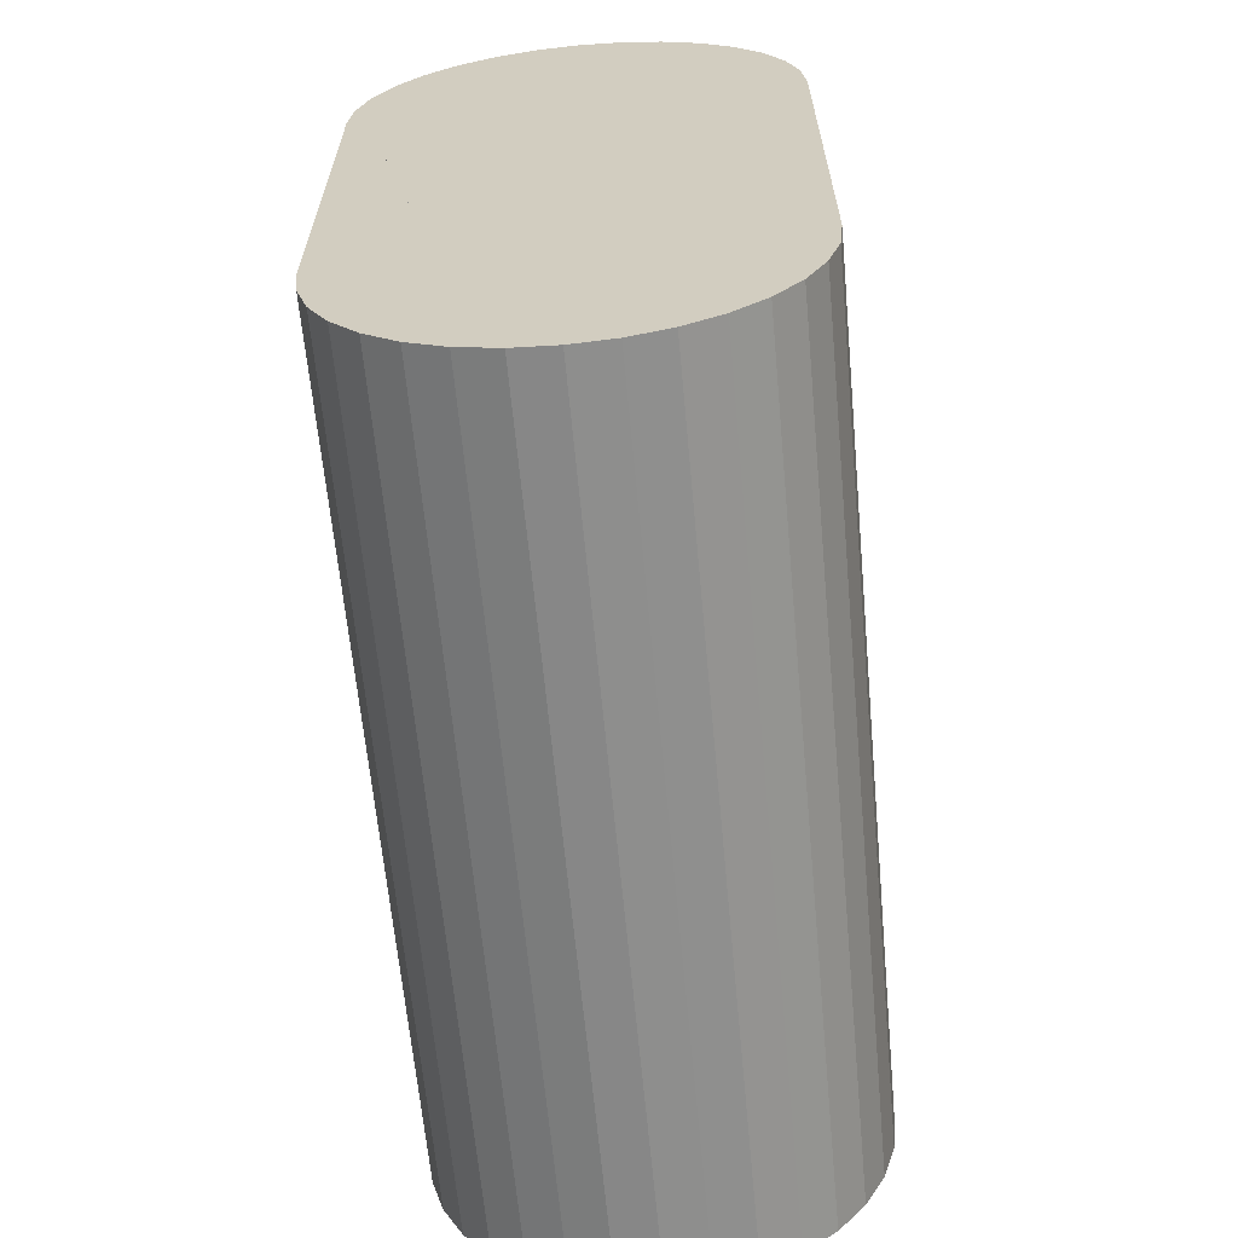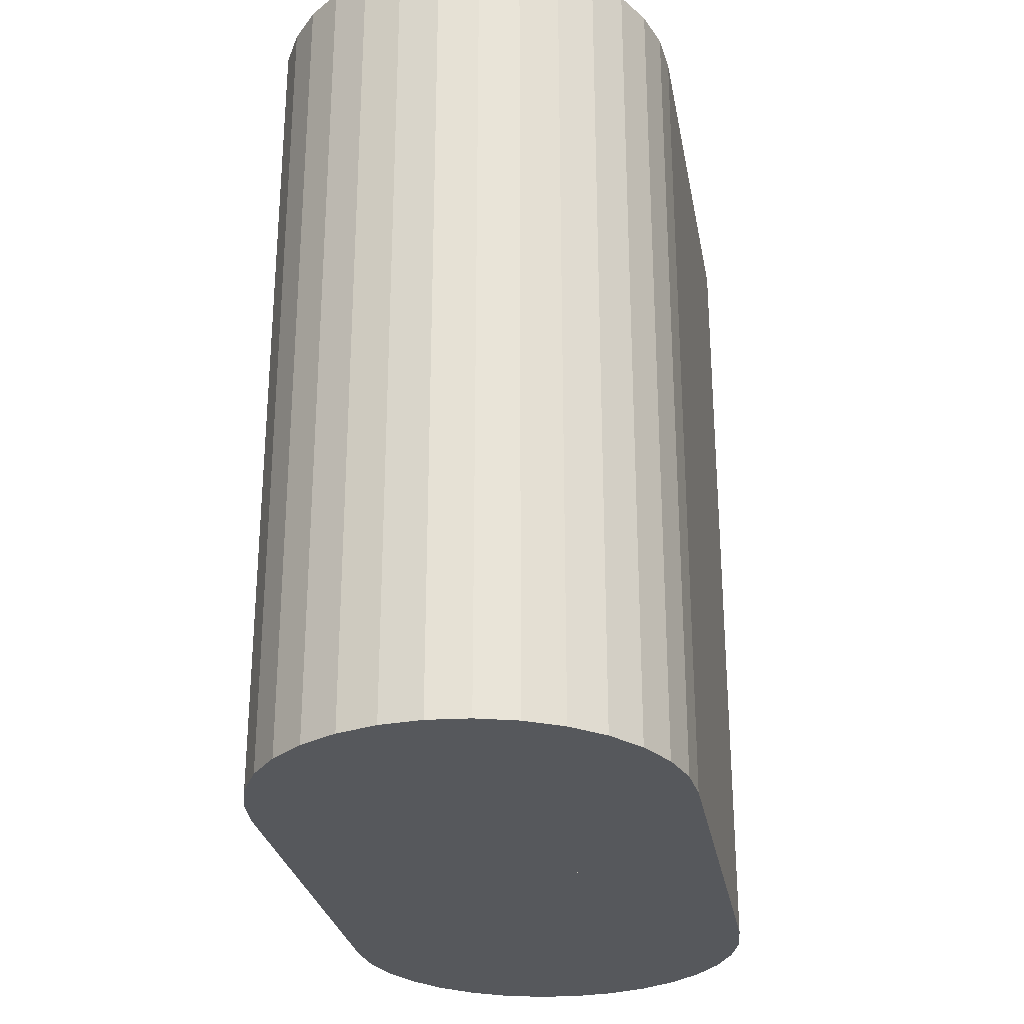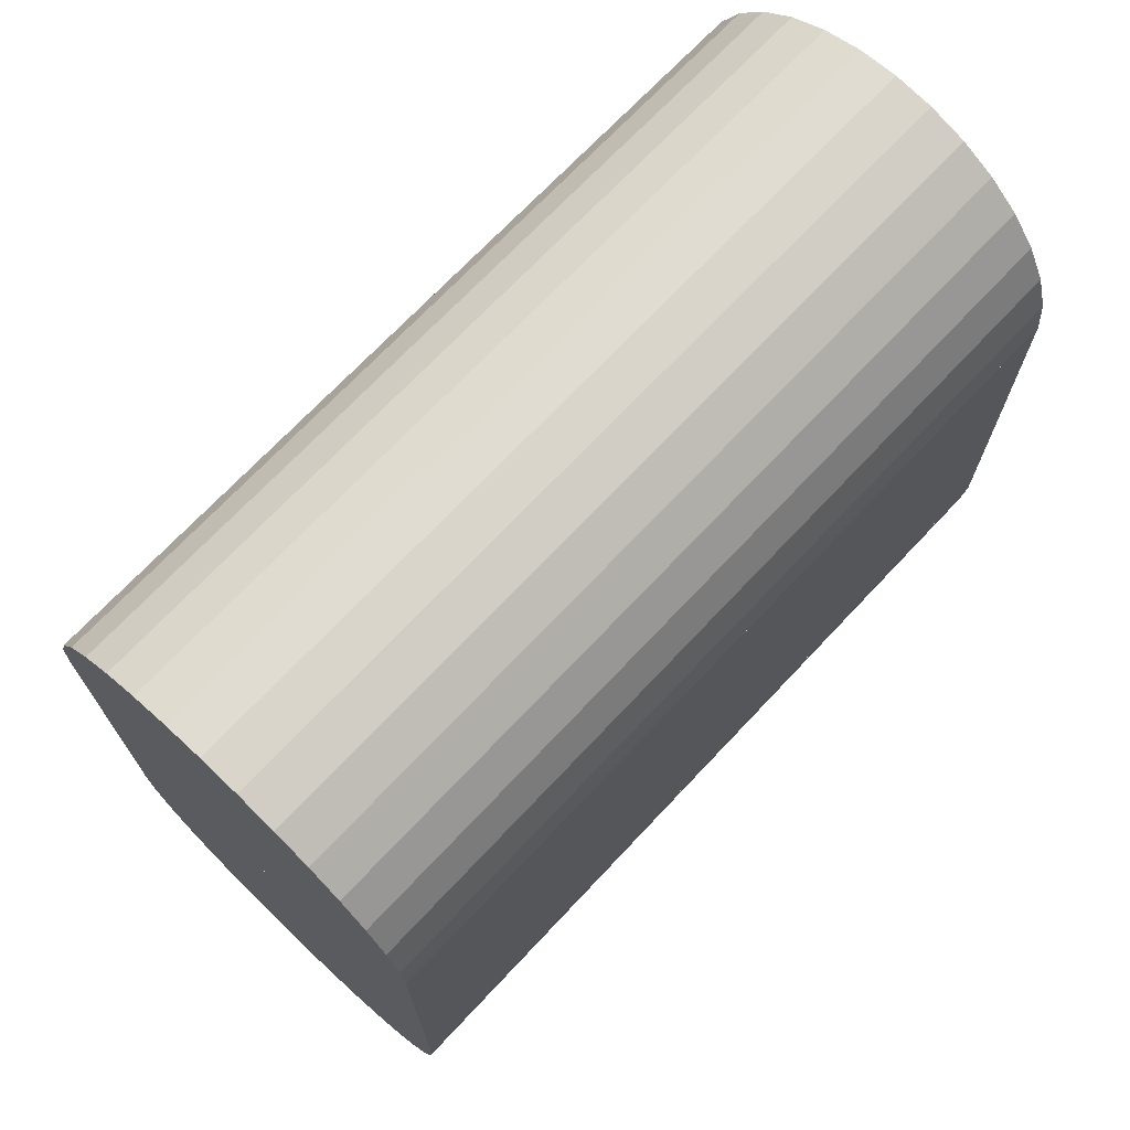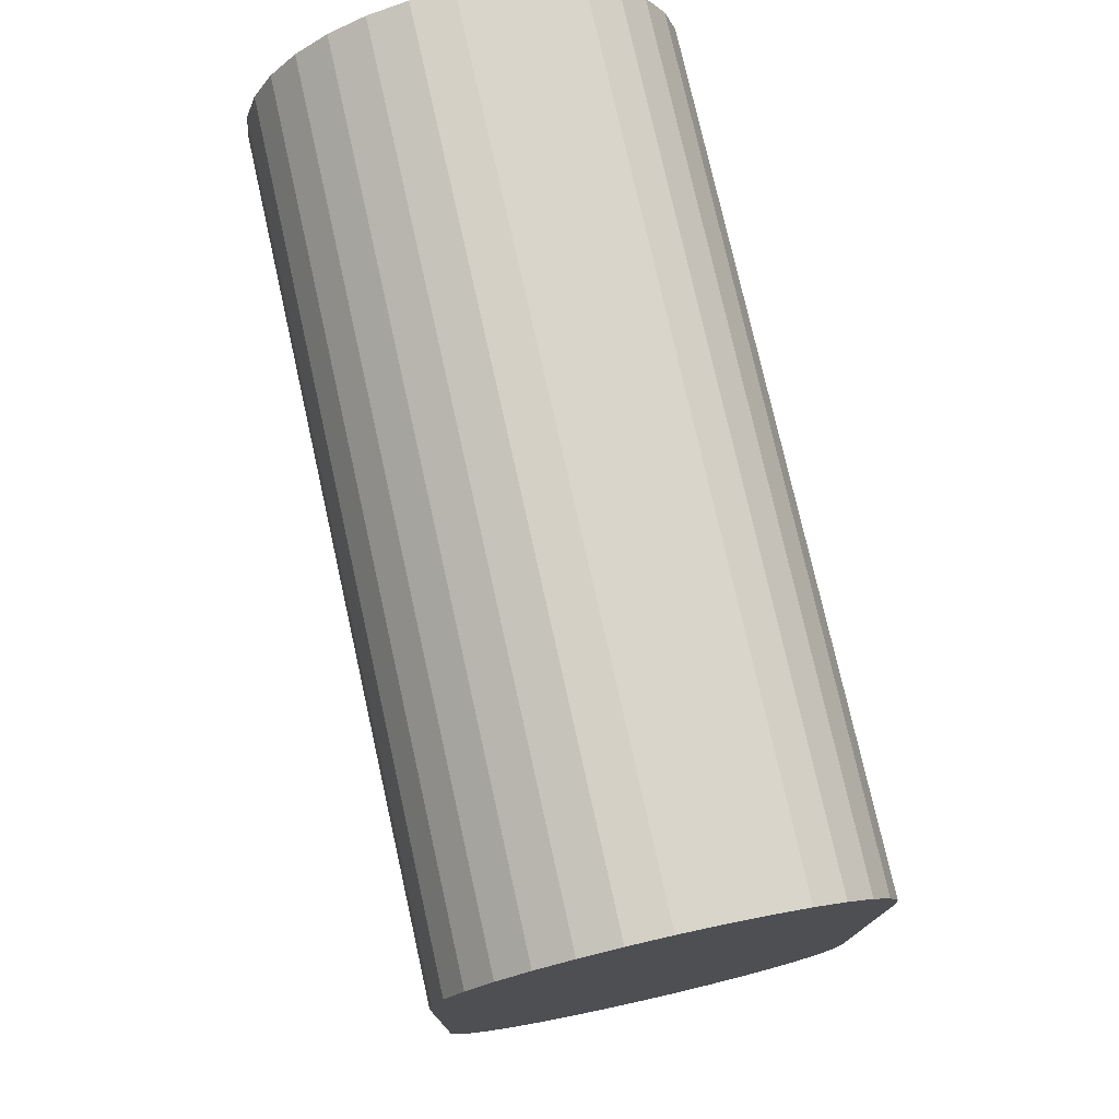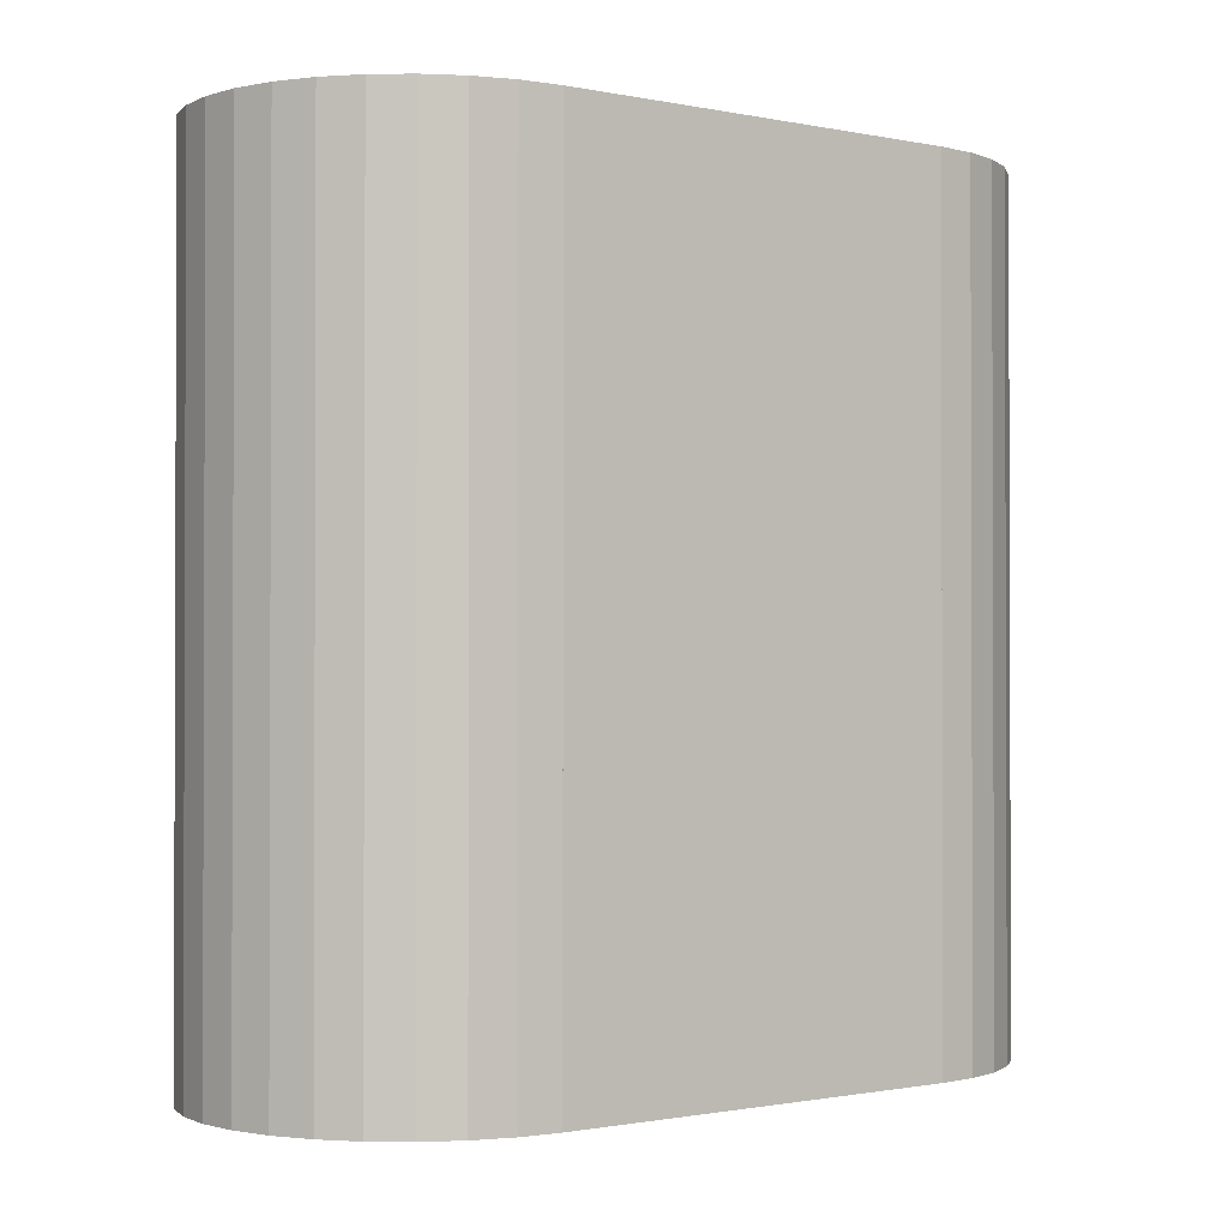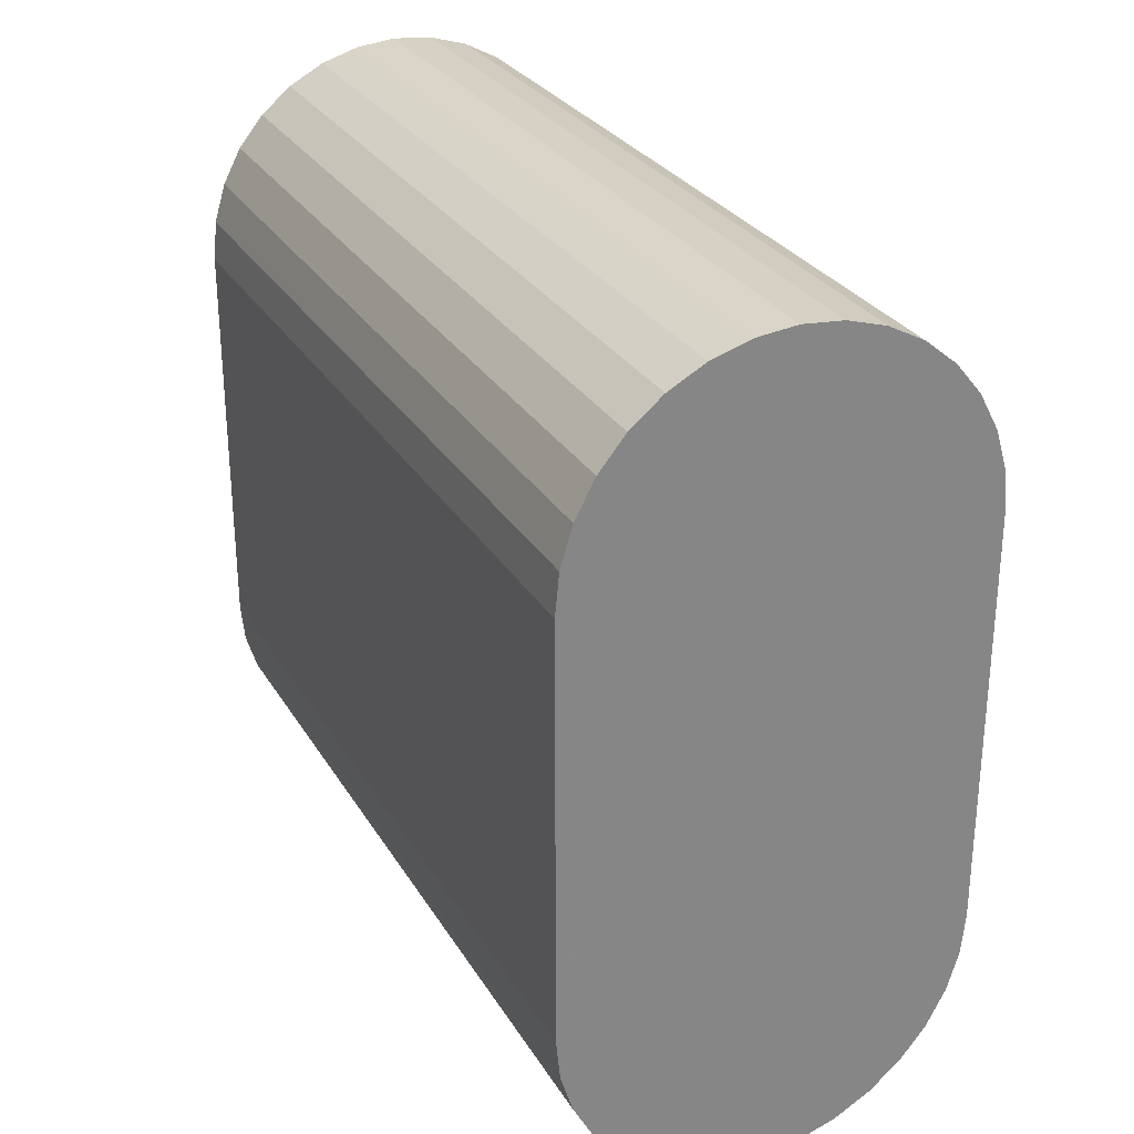
<metadata>
{"format":"obj","ext":"obj","renderer":"f3d","projection":"perspective","resolution":1024,"background":"white","views":[{"elev":-63.9,"azim":-174.7,"up":"+Z"},{"elev":-28.2,"azim":10.2,"up":"+Y"},{"elev":71.0,"azim":-136.7,"up":"+Z"},{"elev":76.2,"azim":-12.6,"up":"+Z"},{"elev":-1.1,"azim":-127.1,"up":"+Y"},{"elev":28.6,"azim":154.6,"up":"+Z"}]}
</metadata>
<code>
o Cylinder.002
v 0 -2 -2
v 0 2 -2
v 0.1951 -2 -1.981
v 0.1951 2 -1.981
v 0.3827 -2 -1.924
v 0.3827 2 -1.924
v 0.5556 -2 -1.831
v 0.5556 2 -1.831
v 0.7071 -2 -1.707
v 0.7071 2 -1.707
v 0.8315 -2 -1.556
v 0.8315 2 -1.556
v 0.9239 -2 -1.383
v 0.9239 2 -1.383
v 0.9808 -2 -1.195
v 0.9808 2 -1.195
v 1 -2 -1
v 1 2 -1
v 0.9808 -2 -0.8049
v 0.9808 2 -0.8049
v 0.9239 -2 -0.6173
v 0.9239 2 -0.6173
v 0.8315 -2 -0.4444
v 0.8315 2 -0.4444
v 0.7071 -2 -0.2929
v 0.7071 2 -0.2929
v 0.5556 -2 -0.1685
v 0.5556 2 -0.1685
v 0.3827 -2 -0.07612
v 0.3827 2 -0.07612
v 0.1951 -2 -0.01921
v 0.1951 2 -0.01921
v 0 -2 0
v 0 2 -0
v -0.1951 -2 -0.01921
v -0.1951 2 -0.01921
v -0.3827 -2 -0.07612
v -0.3827 2 -0.07612
v -0.5556 -2 -0.1685
v -0.5556 2 -0.1685
v -0.7071 -2 -0.2929
v -0.7071 2 -0.2929
v -0.8315 -2 -0.4444
v -0.8315 2 -0.4444
v -0.9239 -2 -0.6173
v -0.9239 2 -0.6173
v -0.9808 -2 -0.8049
v -0.9808 2 -0.8049
v -1 -2 -1
v -1 2 -1
v -0.9808 -2 -1.195
v -0.9808 2 -1.195
v -0.9239 -2 -1.383
v -0.9239 2 -1.383
v -0.8315 -2 -1.556
v -0.8315 2 -1.556
v -0.7071 -2 -1.707
v -0.7071 2 -1.707
v -0.5556 -2 -1.831
v -0.5556 2 -1.831
v -0.3827 -2 -1.924
v -0.3827 2 -1.924
v -0.1951 -2 -1.981
v -0.1951 2 -1.981
v -1 -2 1
v -1 2 1
v -1 -2 -1
v -1 2 -1
v 1 -2 1
v 1 2 1
v 1 -2 -1
v 1 2 -1
v 0 -2 0
v 0 2 -0
v 0.1951 -2 0.01921
v 0.1951 2 0.01921
v 0.3827 -2 0.07612
v 0.3827 2 0.07612
v 0.5556 -2 0.1685
v 0.5556 2 0.1685
v 0.7071 -2 0.2929
v 0.7071 2 0.2929
v 0.8315 -2 0.4444
v 0.8315 2 0.4444
v 0.9239 -2 0.6173
v 0.9239 2 0.6173
v 0.9808 -2 0.8049
v 0.9808 2 0.8049
v 1 -2 1
v 1 2 1
v 0.9808 -2 1.195
v 0.9808 2 1.195
v 0.9239 -2 1.383
v 0.9239 2 1.383
v 0.8315 -2 1.556
v 0.8315 2 1.556
v 0.7071 -2 1.707
v 0.7071 2 1.707
v 0.5556 -2 1.831
v 0.5556 2 1.831
v 0.3827 -2 1.924
v 0.3827 2 1.924
v 0.1951 -2 1.981
v 0.1951 2 1.981
v 0 -2 2
v 0 2 2
v -0.1951 -2 1.981
v -0.1951 2 1.981
v -0.3827 -2 1.924
v -0.3827 2 1.924
v -0.5556 -2 1.831
v -0.5556 2 1.831
v -0.7071 -2 1.707
v -0.7071 2 1.707
v -0.8315 -2 1.556
v -0.8315 2 1.556
v -0.9239 -2 1.383
v -0.9239 2 1.383
v -0.9808 -2 1.195
v -0.9808 2 1.195
v -1 -2 1
v -1 2 1
v -0.9808 -2 0.8049
v -0.9808 2 0.8049
v -0.9239 -2 0.6173
v -0.9239 2 0.6173
v -0.8315 -2 0.4444
v -0.8315 2 0.4444
v -0.7071 -2 0.2929
v -0.7071 2 0.2929
v -0.5556 -2 0.1685
v -0.5556 2 0.1685
v -0.3827 -2 0.07612
v -0.3827 2 0.07612
v -0.1951 -2 0.01921
v -0.1951 2 0.01921
f 1 2 4 3
f 3 4 6 5
f 5 6 8 7
f 7 8 10 9
f 9 10 12 11
f 11 12 14 13
f 13 14 16 15
f 15 16 18 17
f 17 18 20 19
f 19 20 22 21
f 21 22 24 23
f 23 24 26 25
f 25 26 28 27
f 27 28 30 29
f 29 30 32 31
f 31 32 34 33
f 33 34 36 35
f 35 36 38 37
f 37 38 40 39
f 39 40 42 41
f 41 42 44 43
f 43 44 46 45
f 45 46 48 47
f 47 48 50 49
f 49 50 52 51
f 51 52 54 53
f 53 54 56 55
f 55 56 58 57
f 57 58 60 59
f 59 60 62 61
f 4 2 64 62 60 58 56 54 52 50 48 46 44 42 40 38 36 34 32 30 28 26 24 22 20 18 16 14 12 10 8 6
f 61 62 64 63
f 63 64 2 1
f 1 3 5 7 9 11 13 15 17 19 21 23 25 27 29 31 33 35 37 39 41 43 45 47 49 51 53 55 57 59 61 63
f 65 66 68 67
f 67 68 72 71
f 71 72 70 69
f 69 70 66 65
f 67 71 69 65
f 72 68 66 70
f 73 74 76 75
f 75 76 78 77
f 77 78 80 79
f 79 80 82 81
f 81 82 84 83
f 83 84 86 85
f 85 86 88 87
f 87 88 90 89
f 89 90 92 91
f 91 92 94 93
f 93 94 96 95
f 95 96 98 97
f 97 98 100 99
f 99 100 102 101
f 101 102 104 103
f 103 104 106 105
f 105 106 108 107
f 107 108 110 109
f 109 110 112 111
f 111 112 114 113
f 113 114 116 115
f 115 116 118 117
f 117 118 120 119
f 119 120 122 121
f 121 122 124 123
f 123 124 126 125
f 125 126 128 127
f 127 128 130 129
f 129 130 132 131
f 131 132 134 133
f 76 74 136 134 132 130 128 126 124 122 120 118 116 114 112 110 108 106 104 102 100 98 96 94 92 90 88 86 84 82 80 78
f 133 134 136 135
f 135 136 74 73
f 73 75 77 79 81 83 85 87 89 91 93 95 97 99 101 103 105 107 109 111 113 115 117 119 121 123 125 127 129 131 133 135

</code>
